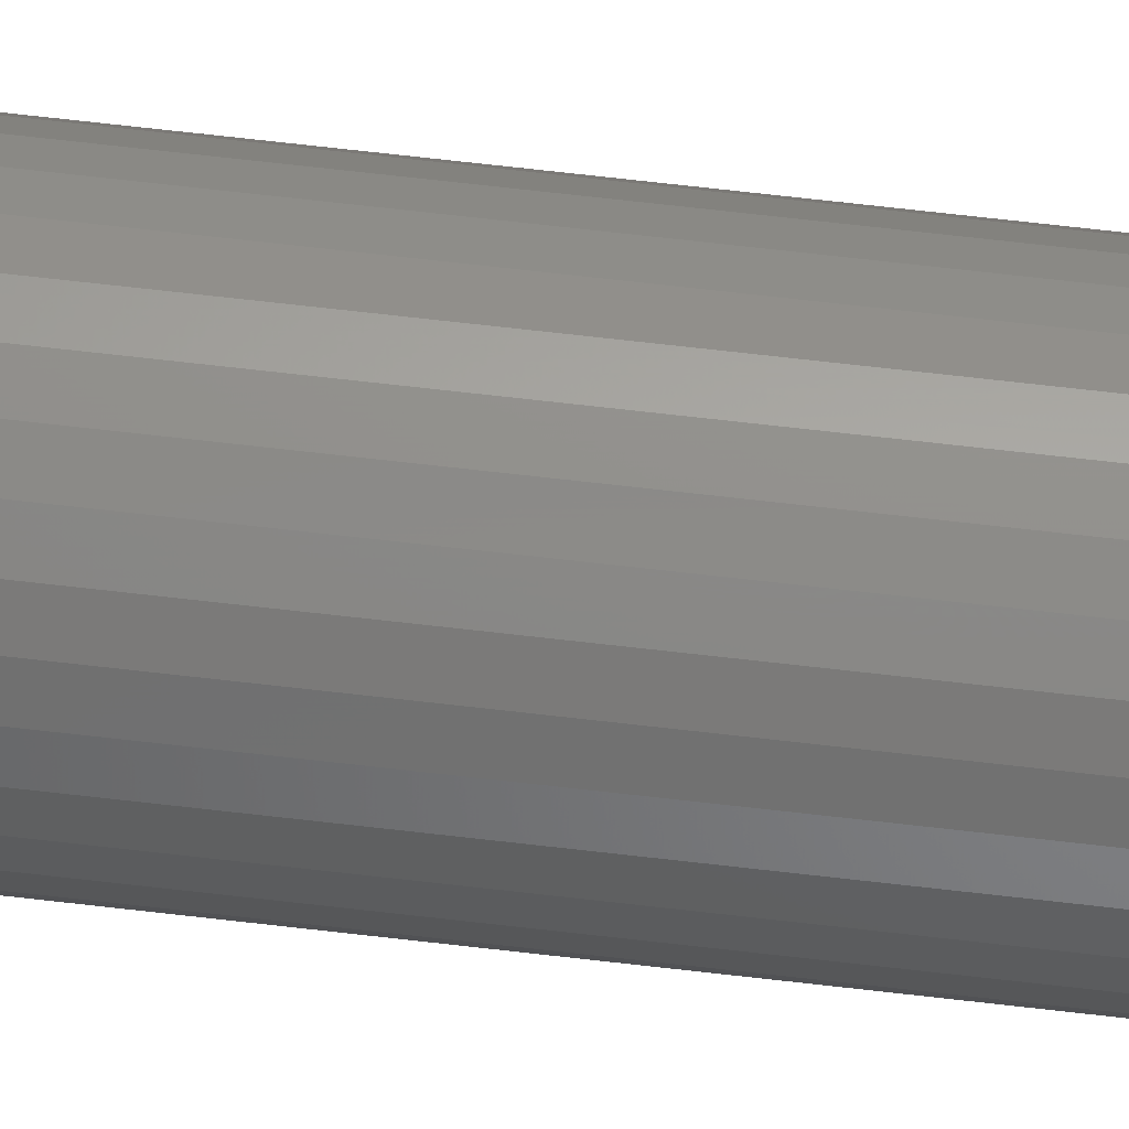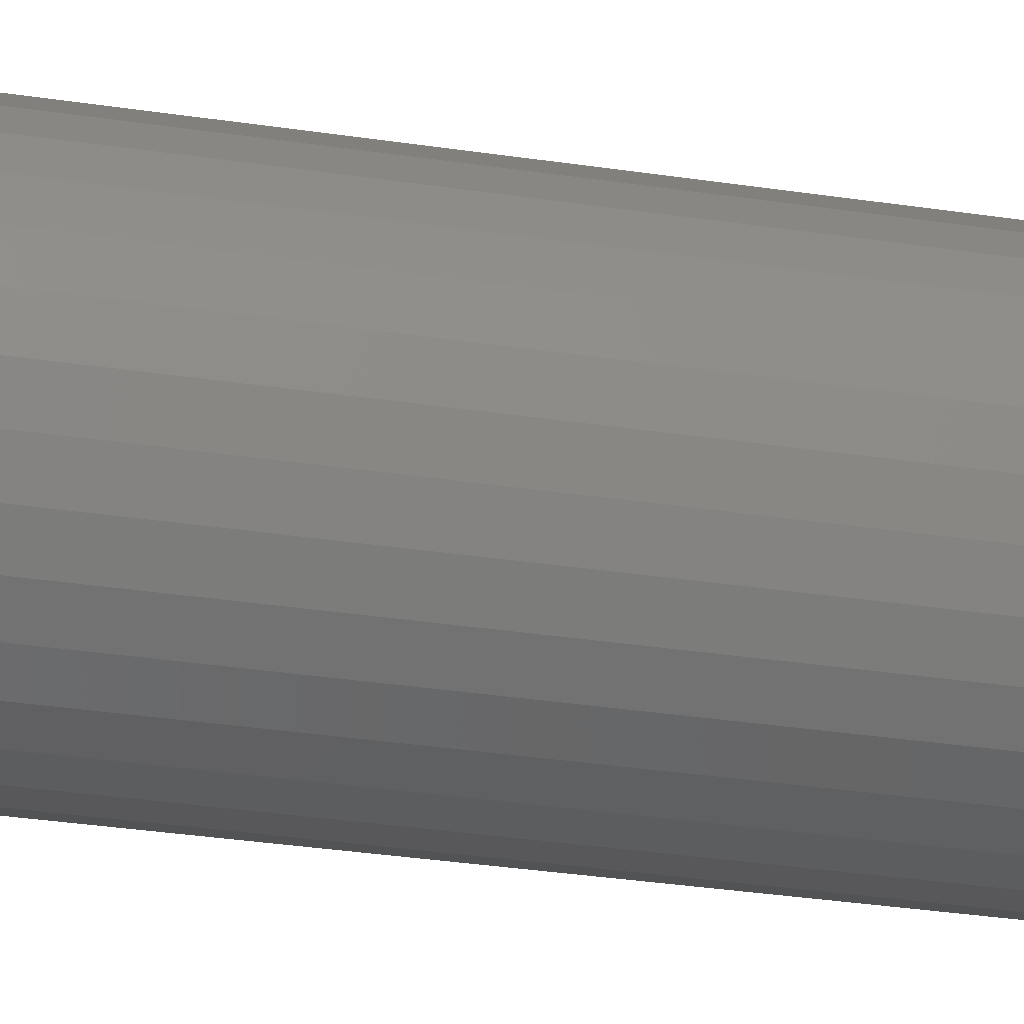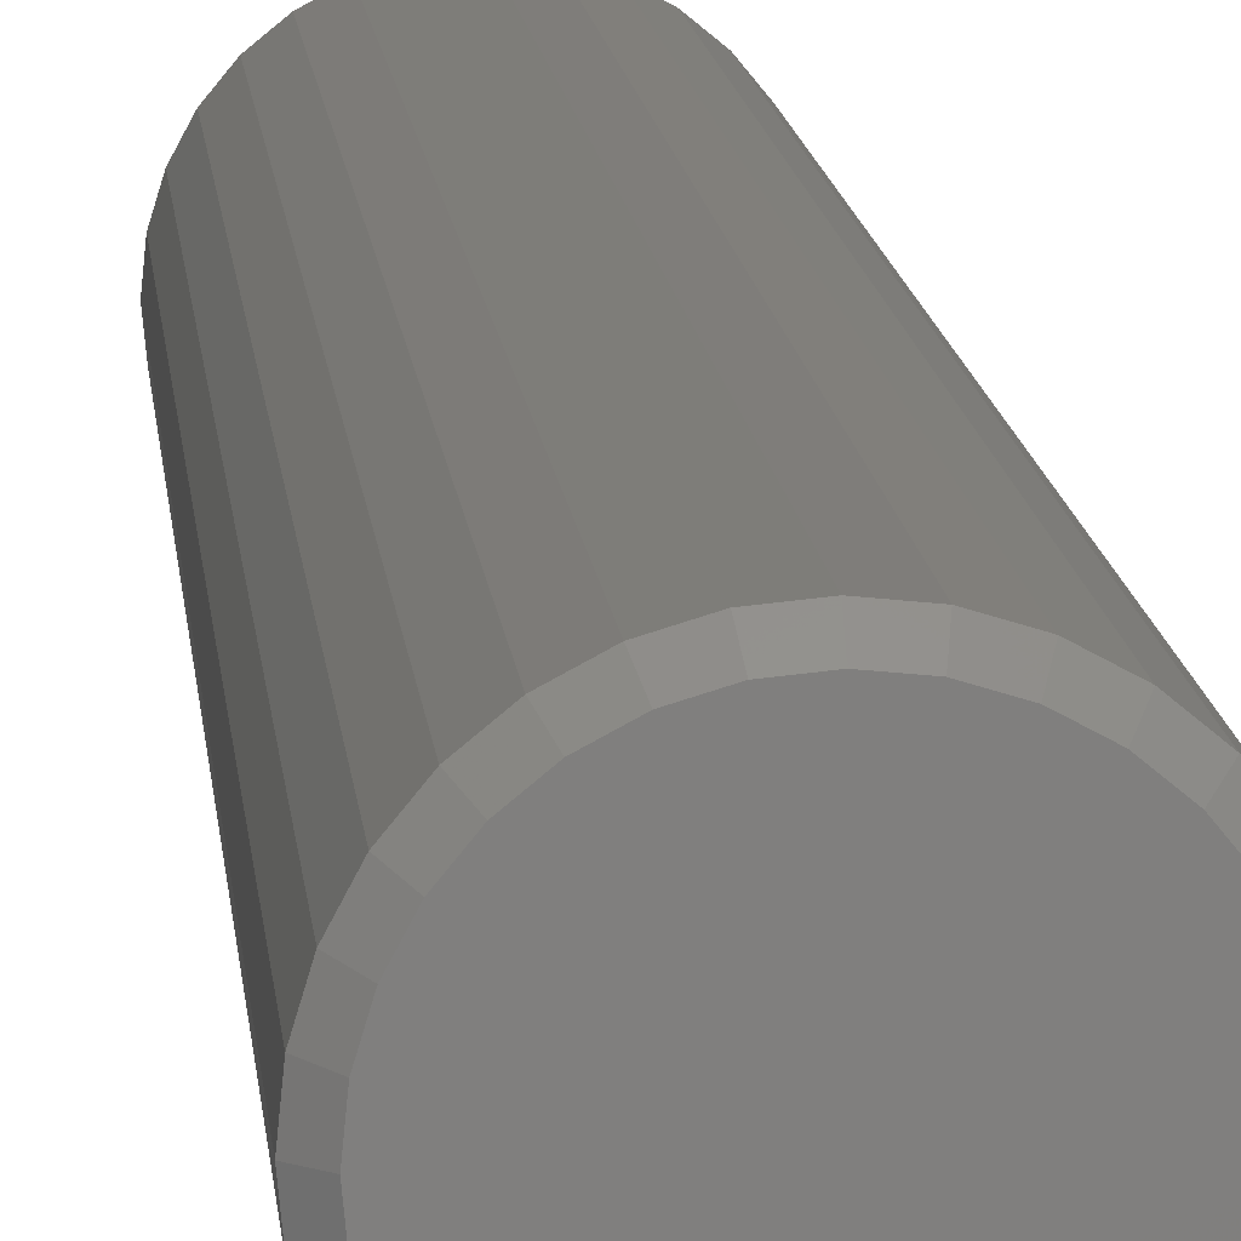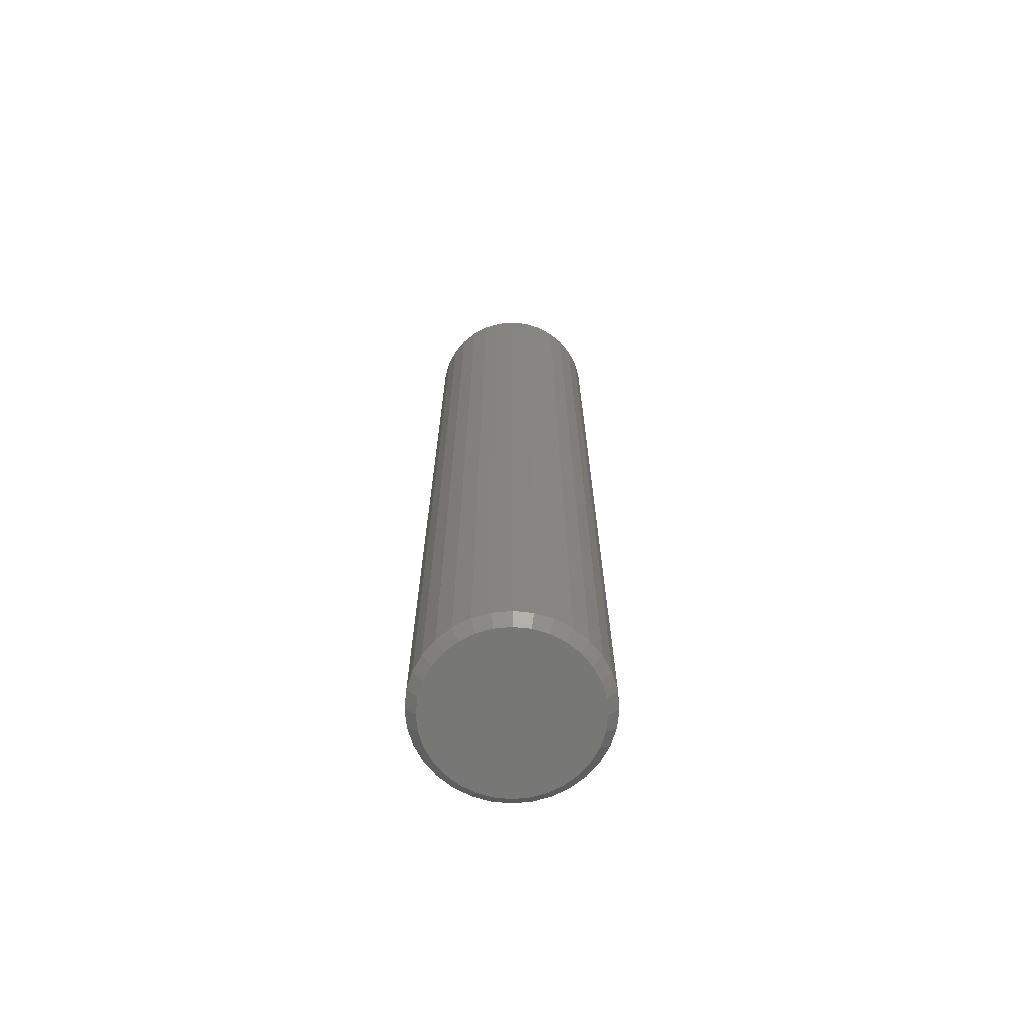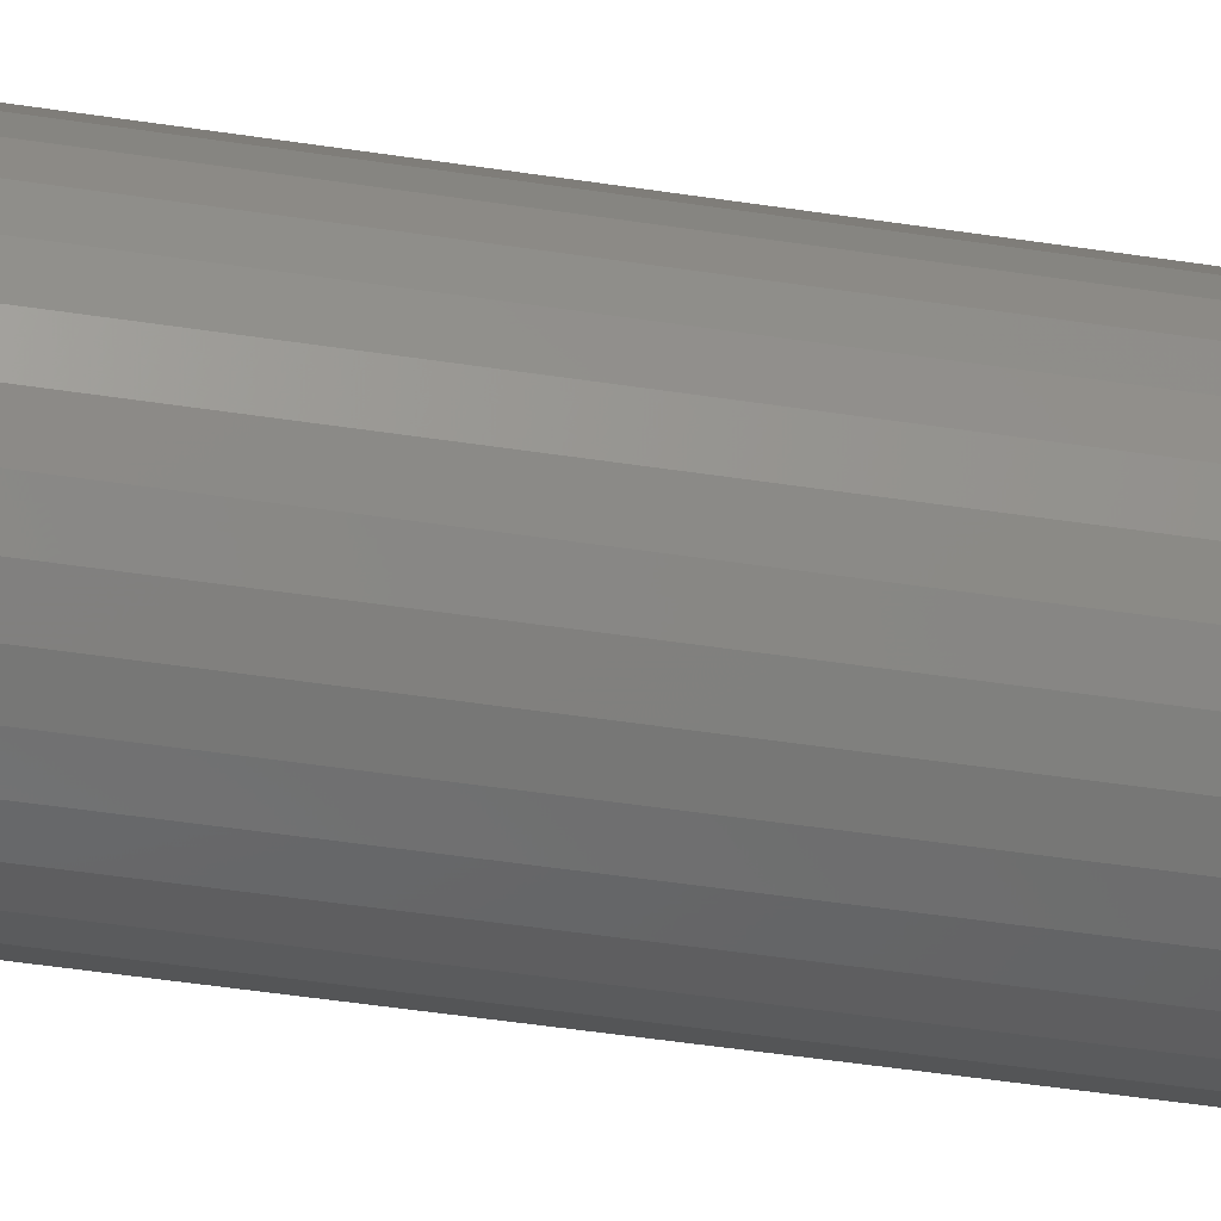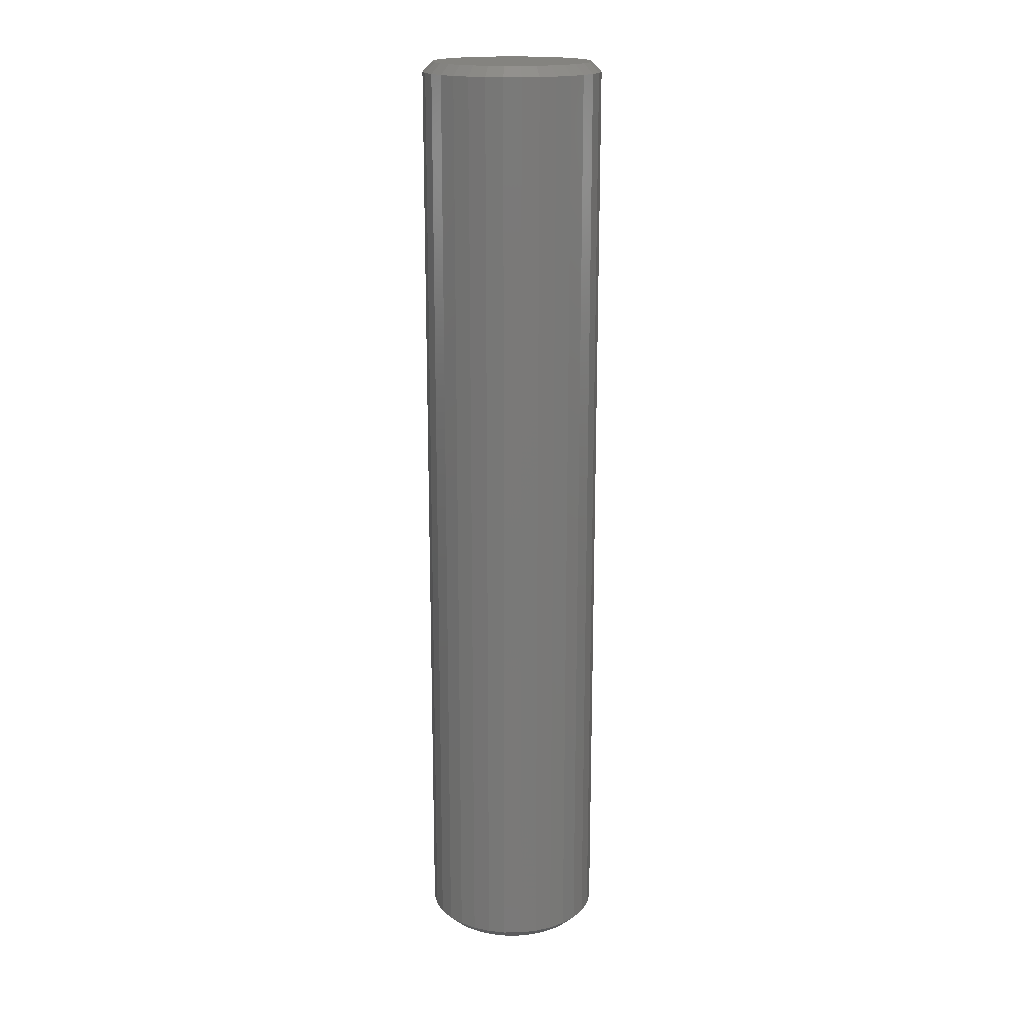
<metadata>
{"format":"stl","ext":"stl","renderer":"f3d","projection":"perspective","resolution":1024,"background":"white","views":[{"elev":78.0,"azim":96.3,"up":"+Z"},{"elev":-25.6,"azim":75.3,"up":"+Z"},{"elev":10.5,"azim":-4.3,"up":"+Z"},{"elev":-69.2,"azim":123.4,"up":"+Y"},{"elev":-41.5,"azim":79.1,"up":"+Z"},{"elev":17.8,"azim":-118.4,"up":"+Y"}]}
</metadata>
<code>
# stl→obj: 128 verts, 252 faces
v 0.07253 -0.007812 -1.741e-16
v 0.07253 -0.7422 -1.741e-16
v 0.07117 -0.007812 -0.01386
v 0.07117 -0.7422 -0.01386
v 0.06712 -0.007812 -0.02719
v 0.06712 -0.7422 -0.02719
v 0.06056 -0.007812 -0.03947
v 0.06056 -0.7422 -0.03947
v 0.05172 -0.007812 -0.05024
v 0.05172 -0.7422 -0.05024
v 0.04095 -0.007812 -0.05908
v 0.04095 -0.7422 -0.05908
v 0.02867 -0.007812 -0.06564
v 0.02867 -0.7422 -0.06564
v 0.01534 -0.007812 -0.06969
v 0.01534 -0.7422 -0.06969
v 0.00148 -0.007812 -0.07105
v 0.00148 -0.7422 -0.07105
v -0.01238 -0.007812 -0.06969
v -0.01238 -0.7422 -0.06969
v -0.02571 -0.007812 -0.06564
v -0.02571 -0.7422 -0.06564
v -0.03799 -0.007812 -0.05908
v -0.03799 -0.7422 -0.05908
v -0.04876 -0.007812 -0.05024
v -0.04876 -0.7422 -0.05024
v -0.0576 -0.007812 -0.03947
v -0.0576 -0.7422 -0.03947
v -0.06416 -0.007812 -0.02719
v -0.06416 -0.7422 -0.02719
v -0.06821 -0.007812 -0.01386
v -0.06821 -0.7422 -0.01386
v -0.06957 -0.007812 2.175e-17
v -0.06957 -0.7422 2.175e-17
v -0.06821 -0.007812 0.01386
v -0.06821 -0.7422 0.01386
v -0.06416 -0.007812 0.02719
v -0.06416 -0.7422 0.02719
v -0.0576 -0.007812 0.03947
v -0.0576 -0.7422 0.03947
v -0.04876 -0.007812 0.05024
v -0.04876 -0.7422 0.05024
v -0.03799 -0.007812 0.05908
v -0.03799 -0.7422 0.05908
v -0.02571 -0.007812 0.06564
v -0.02571 -0.7422 0.06564
v -0.01238 -0.007812 0.06969
v -0.01238 -0.7422 0.06969
v 0.00148 -0.007812 0.07105
v 0.00148 -0.7422 0.07105
v 0.01534 -0.007812 0.06969
v 0.01534 -0.7422 0.06969
v 0.02867 -0.007812 0.06564
v 0.02867 -0.7422 0.06564
v 0.04095 -0.007812 0.05908
v 0.04095 -0.7422 0.05908
v 0.05172 -0.007812 0.05024
v 0.05172 -0.7422 0.05024
v 0.06056 -0.007812 0.03947
v 0.06056 -0.7422 0.03947
v 0.06712 -0.007812 0.02719
v 0.06712 -0.7422 0.02719
v 0.07117 -0.007812 0.01386
v 0.07117 -0.7422 0.01386
v -0.01086 -0.75 0.06202
v 0.01382 -0.75 0.06202
v 0.00148 -0.75 0.06324
v -0.02272 -0.75 0.05843
v 0.02568 -0.75 0.05843
v -0.03365 -0.75 0.05258
v 0.03661 -0.75 0.05258
v -0.04324 -0.75 0.04472
v 0.0462 -0.75 0.04472
v -0.0511 -0.75 0.03513
v 0.05406 -0.75 0.03513
v 0.05406 -0.75 -0.03513
v -0.04324 -0.75 -0.04472
v 0.0462 -0.75 -0.04472
v -0.03365 -0.75 -0.05258
v 0.03661 -0.75 -0.05258
v -0.02272 -0.75 -0.05843
v 0.02568 -0.75 -0.05843
v -0.01086 -0.75 -0.06202
v 0.01382 -0.75 -0.06202
v 0.00148 -0.75 -0.06324
v 0.05991 -0.75 0.0242
v -0.05695 -0.75 0.0242
v 0.06351 -0.75 0.01234
v -0.06054 -0.75 0.01234
v 0.06472 -0.75 -2.816e-17
v -0.06176 -0.75 -8.143e-17
v 0.06351 -0.75 -0.01234
v -0.06054 -0.75 -0.01234
v 0.05991 -0.75 -0.0242
v -0.05695 -0.75 -0.0242
v -0.0511 -0.75 -0.03513
v 0.00148 7.888e-18 0.06324
v 0.01382 8.573e-18 0.06202
v -0.01086 7.204e-18 0.06202
v -0.02272 6.545e-18 0.05843
v 0.02568 9.232e-18 0.05843
v -0.03365 5.938e-18 0.05258
v 0.03661 9.839e-18 0.05258
v -0.04324 5.406e-18 0.04472
v 0.0462 1.037e-17 0.04472
v -0.0511 4.97e-18 0.03513
v 0.05406 1.081e-17 0.03513
v 0.0462 1.037e-17 -0.04472
v -0.04324 5.406e-18 -0.04472
v 0.05406 1.081e-17 -0.03513
v -0.03365 5.938e-18 -0.05258
v 0.03661 9.839e-18 -0.05258
v -0.02272 6.545e-18 -0.05843
v 0.02568 9.232e-18 -0.05843
v -0.01086 7.204e-18 -0.06202
v 0.01382 8.573e-18 -0.06202
v 0.00148 7.888e-18 -0.06324
v -0.0511 4.97e-18 -0.03513
v -0.05695 4.645e-18 -0.0242
v 0.05991 1.113e-17 -0.0242
v -0.06054 4.445e-18 -0.01234
v 0.06351 1.133e-17 -0.01234
v -0.06176 4.378e-18 -7.882e-17
v 0.06472 1.14e-17 -2.555e-17
v -0.06054 4.445e-18 0.01234
v 0.06351 1.133e-17 0.01234
v -0.05695 4.645e-18 0.0242
v 0.05991 1.113e-17 0.0242
f 1 2 3
f 3 2 4
f 3 4 5
f 5 4 6
f 5 6 7
f 7 6 8
f 7 8 9
f 9 8 10
f 9 10 11
f 11 10 12
f 11 12 13
f 13 12 14
f 13 14 15
f 15 14 16
f 15 16 17
f 17 16 18
f 17 18 19
f 19 18 20
f 19 20 21
f 21 20 22
f 21 22 23
f 23 22 24
f 23 24 25
f 25 24 26
f 25 26 27
f 27 26 28
f 27 28 29
f 29 28 30
f 29 30 31
f 31 30 32
f 31 32 33
f 33 32 34
f 33 34 35
f 35 34 36
f 35 36 37
f 37 36 38
f 37 38 39
f 39 38 40
f 39 40 41
f 41 40 42
f 41 42 43
f 43 42 44
f 43 44 45
f 45 44 46
f 45 46 47
f 47 46 48
f 47 48 49
f 49 48 50
f 49 50 51
f 51 50 52
f 51 52 53
f 53 52 54
f 53 54 55
f 55 54 56
f 55 56 57
f 57 56 58
f 57 58 59
f 59 58 60
f 59 60 61
f 61 60 62
f 61 62 63
f 63 62 64
f 63 64 1
f 1 64 2
f 65 66 67
f 66 65 68
f 66 68 69
f 69 68 70
f 69 70 71
f 71 70 72
f 71 72 73
f 73 72 74
f 73 74 75
f 76 77 78
f 78 77 79
f 78 79 80
f 80 79 81
f 80 81 82
f 82 81 83
f 82 83 84
f 84 83 85
f 75 74 86
f 86 74 87
f 86 87 88
f 88 87 89
f 88 89 90
f 90 89 91
f 90 91 92
f 92 91 93
f 92 93 94
f 94 93 95
f 94 95 76
f 76 95 96
f 76 96 77
f 90 92 2
f 92 4 2
f 34 32 91
f 32 93 91
f 32 30 95
f 93 32 95
f 28 26 96
f 96 30 28
f 95 30 96
f 24 22 81
f 79 24 81
f 79 77 24
f 20 18 83
f 83 22 20
f 81 22 83
f 16 14 82
f 84 16 82
f 84 85 16
f 12 10 80
f 80 14 12
f 82 14 80
f 8 6 94
f 76 8 94
f 76 78 8
f 92 6 4
f 94 6 92
f 77 96 26
f 26 24 77
f 85 83 18
f 18 16 85
f 78 80 10
f 10 8 78
f 91 89 34
f 89 36 34
f 2 64 90
f 64 88 90
f 64 62 86
f 88 64 86
f 60 58 75
f 75 62 60
f 86 62 75
f 56 54 69
f 71 56 69
f 71 73 56
f 52 50 66
f 66 54 52
f 69 54 66
f 48 46 68
f 65 48 68
f 65 67 48
f 44 42 70
f 70 46 44
f 68 46 70
f 40 38 87
f 74 40 87
f 74 72 40
f 89 38 36
f 87 38 89
f 73 75 58
f 58 56 73
f 67 66 50
f 50 48 67
f 72 70 42
f 42 40 72
f 97 98 99
f 100 99 98
f 101 100 98
f 102 100 101
f 103 102 101
f 104 102 103
f 105 104 103
f 106 104 105
f 107 106 105
f 108 109 110
f 111 109 108
f 112 111 108
f 113 111 112
f 114 113 112
f 115 113 114
f 116 115 114
f 117 115 116
f 109 118 110
f 110 118 119
f 110 119 120
f 120 119 121
f 120 121 122
f 122 121 123
f 122 123 124
f 124 123 125
f 124 125 126
f 126 125 127
f 126 127 128
f 128 127 106
f 128 106 107
f 123 31 33
f 123 121 31
f 1 122 124
f 1 3 122
f 119 29 31
f 119 31 121
f 118 25 27
f 27 29 118
f 118 29 119
f 113 21 23
f 113 23 111
f 23 109 111
f 115 17 19
f 19 21 115
f 115 21 113
f 114 13 15
f 114 15 116
f 15 117 116
f 112 9 11
f 11 13 112
f 112 13 114
f 120 5 7
f 120 7 110
f 7 108 110
f 3 5 122
f 122 5 120
f 25 118 109
f 109 23 25
f 17 115 117
f 117 15 17
f 9 112 108
f 108 7 9
f 124 63 1
f 124 126 63
f 33 125 123
f 33 35 125
f 128 61 63
f 128 63 126
f 107 57 59
f 59 61 107
f 107 61 128
f 101 53 55
f 101 55 103
f 55 105 103
f 98 49 51
f 51 53 98
f 98 53 101
f 100 45 47
f 100 47 99
f 47 97 99
f 102 41 43
f 43 45 102
f 102 45 100
f 127 37 39
f 127 39 106
f 39 104 106
f 35 37 125
f 125 37 127
f 57 107 105
f 105 55 57
f 49 98 97
f 97 47 49
f 41 102 104
f 104 39 41

</code>
